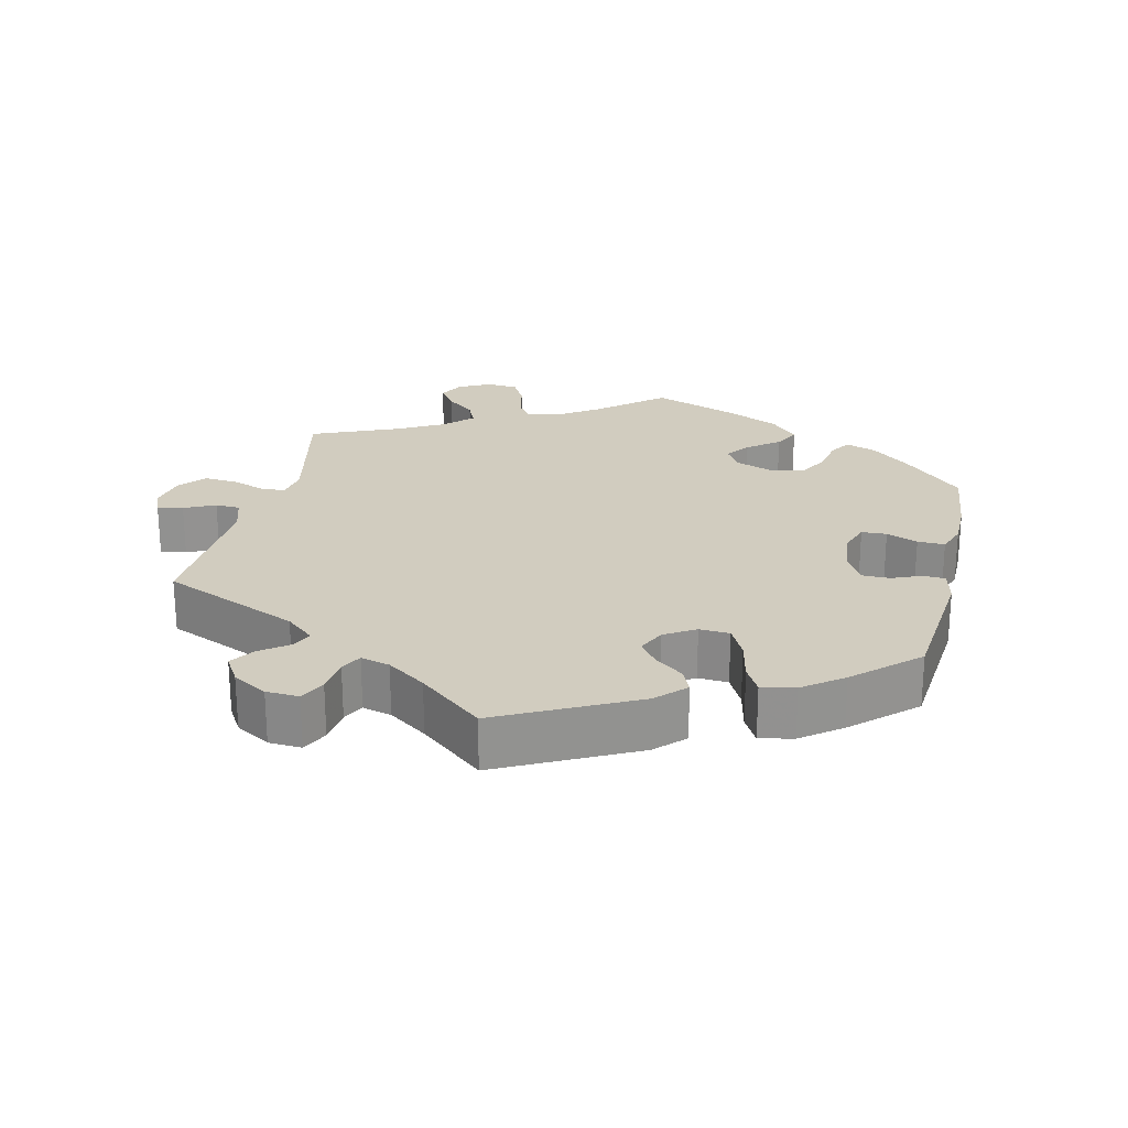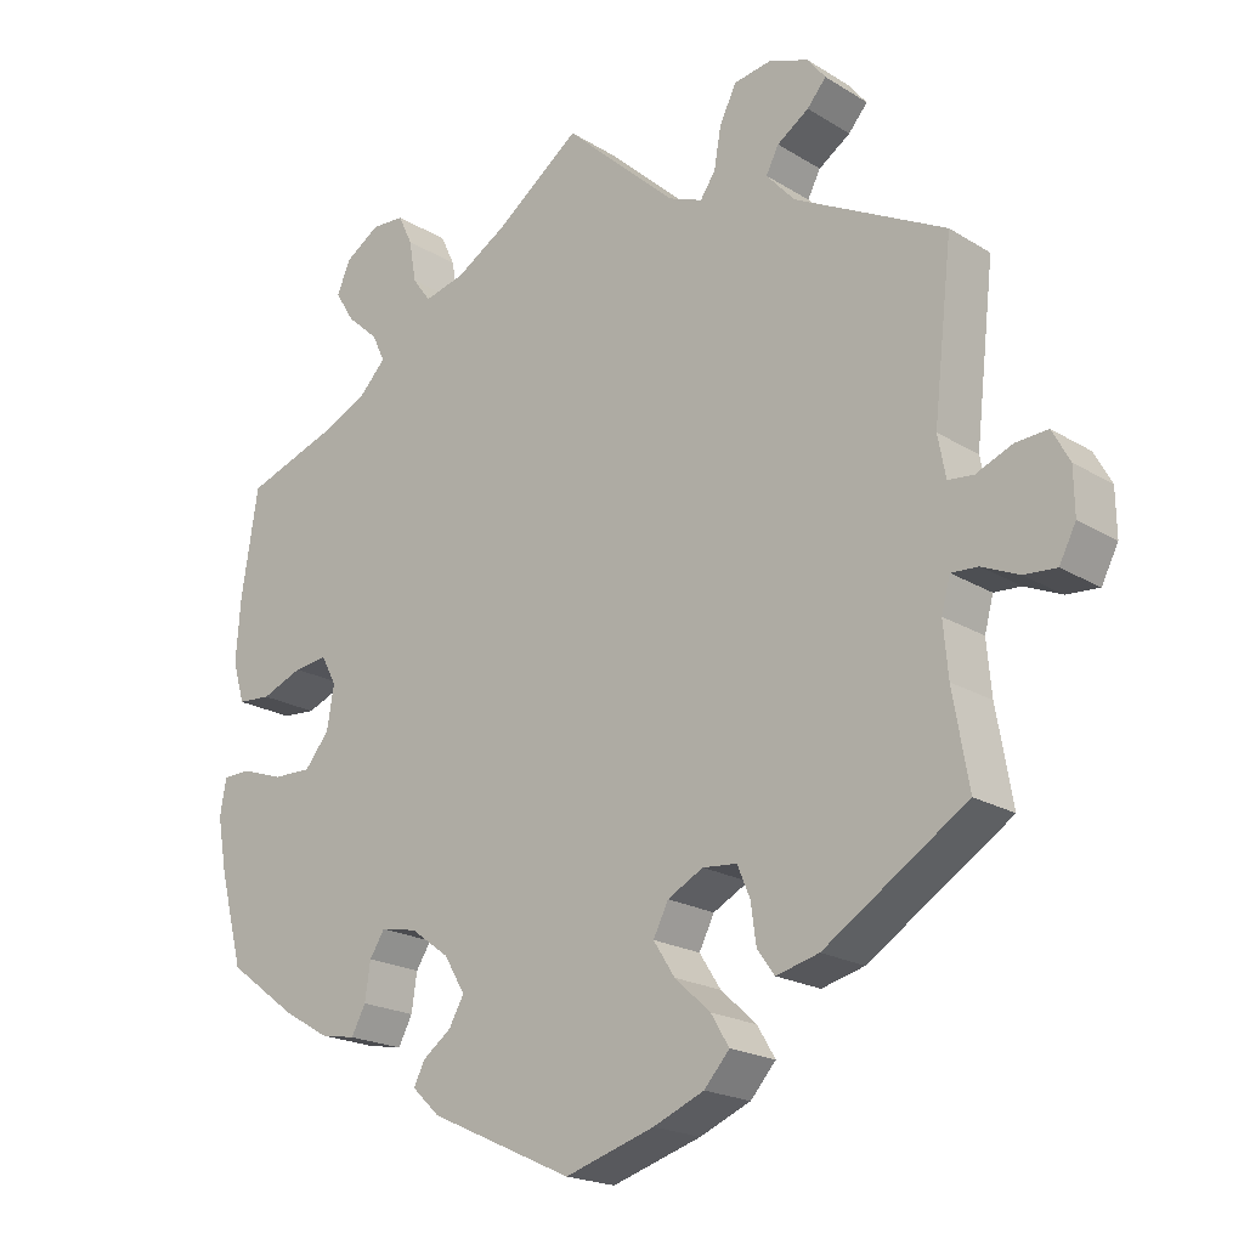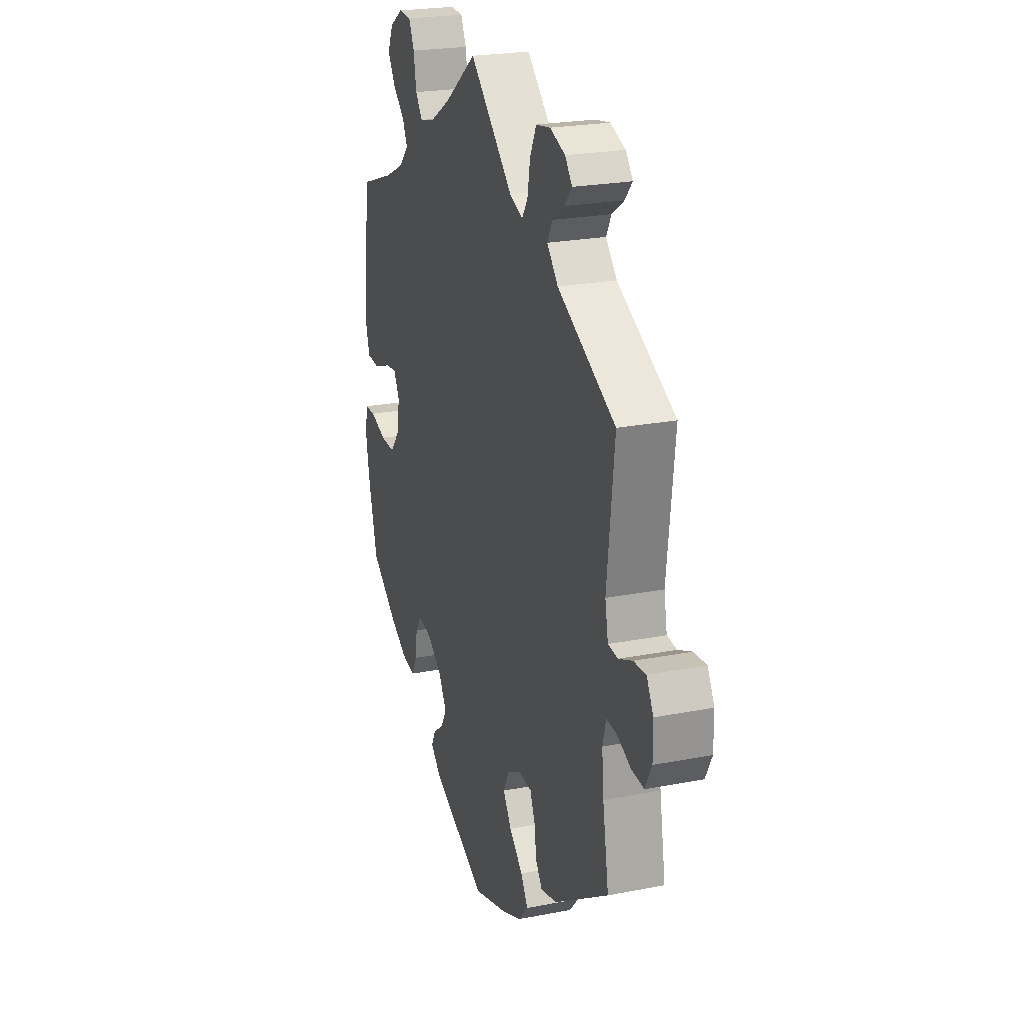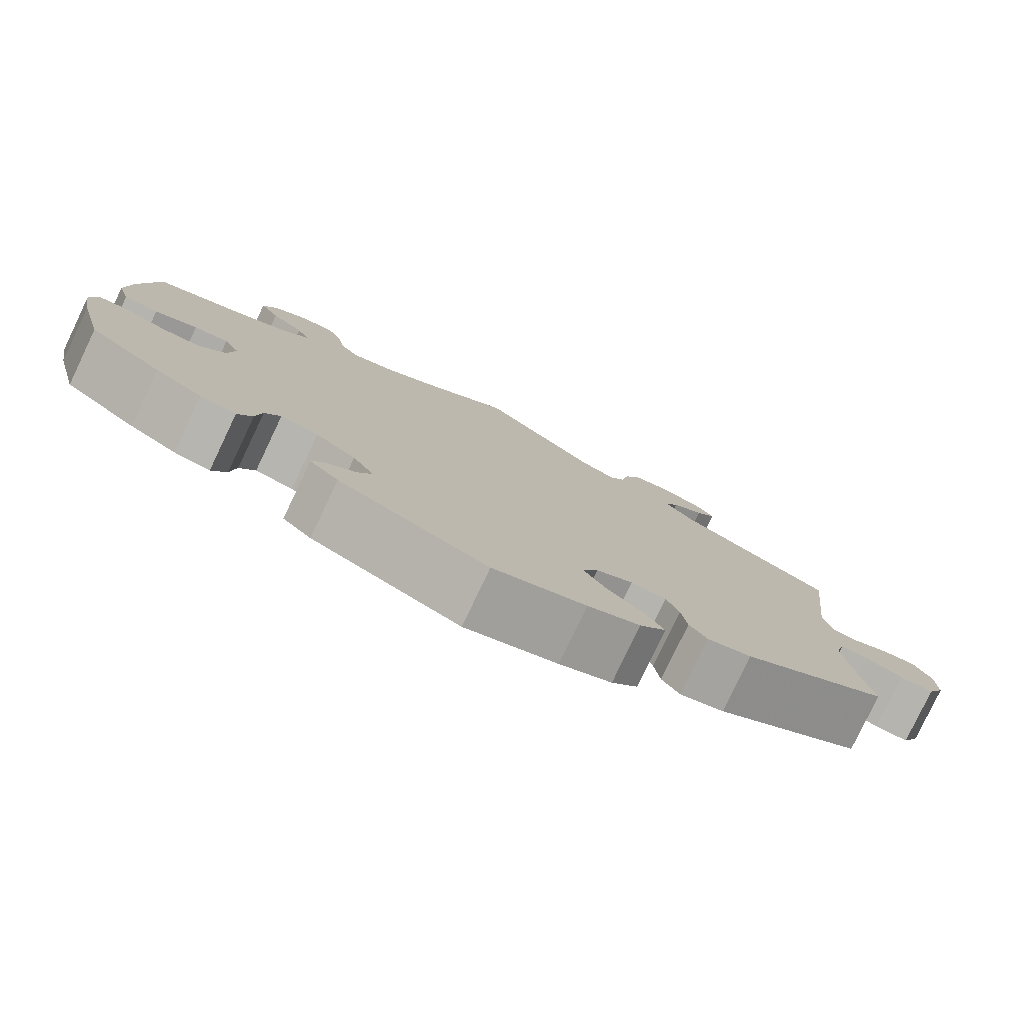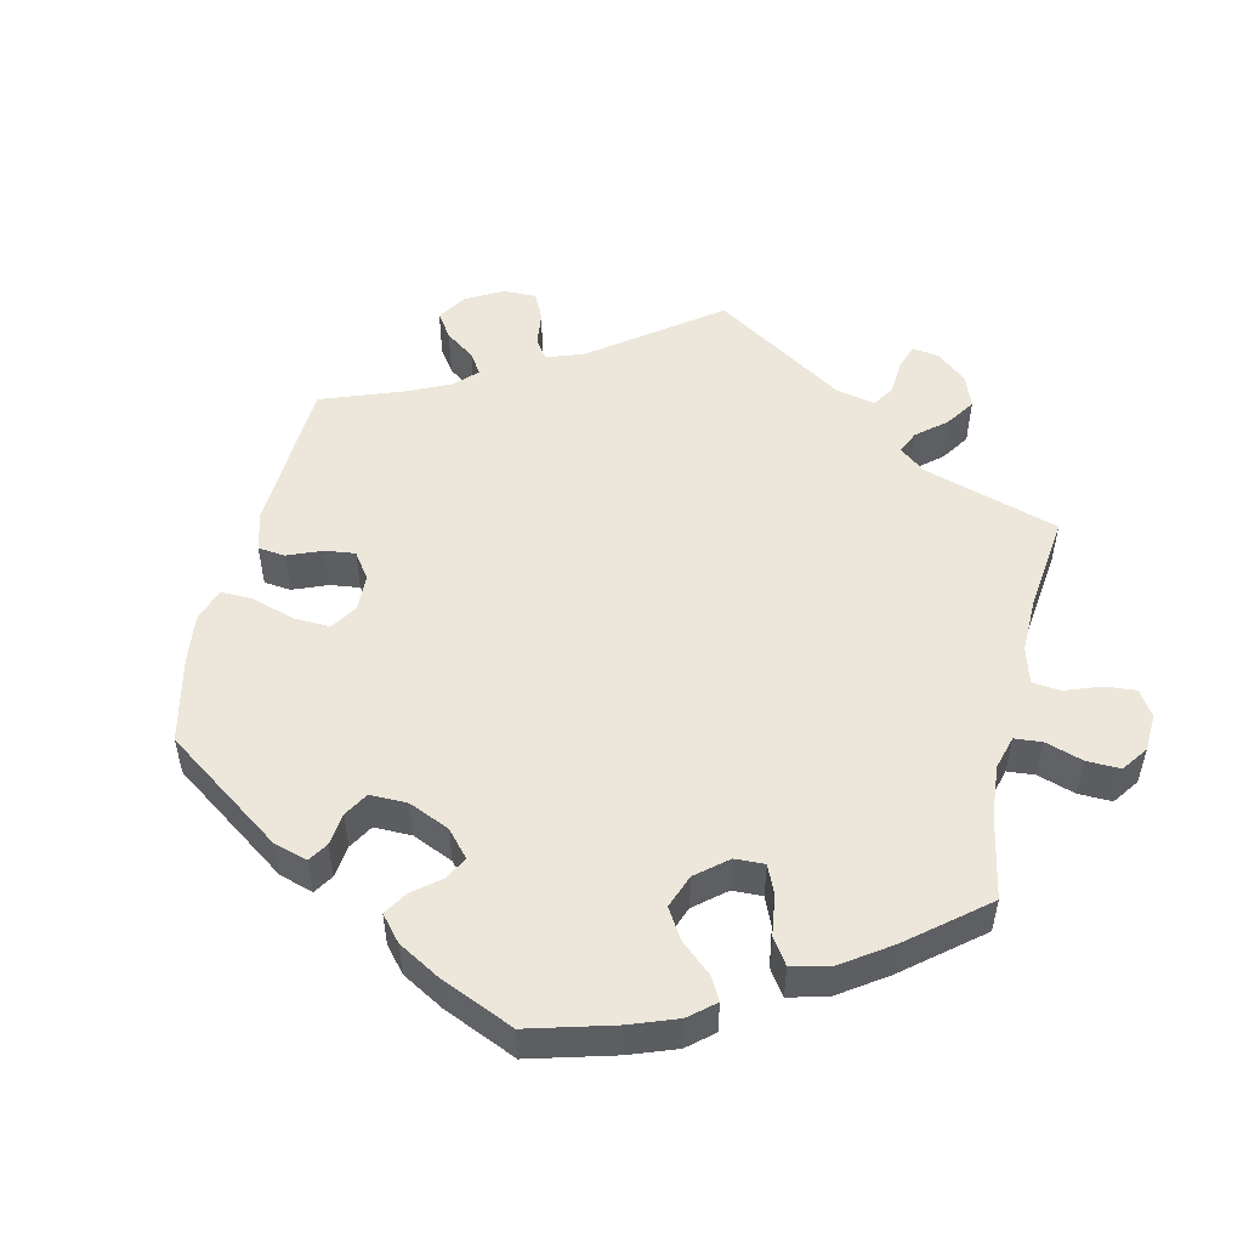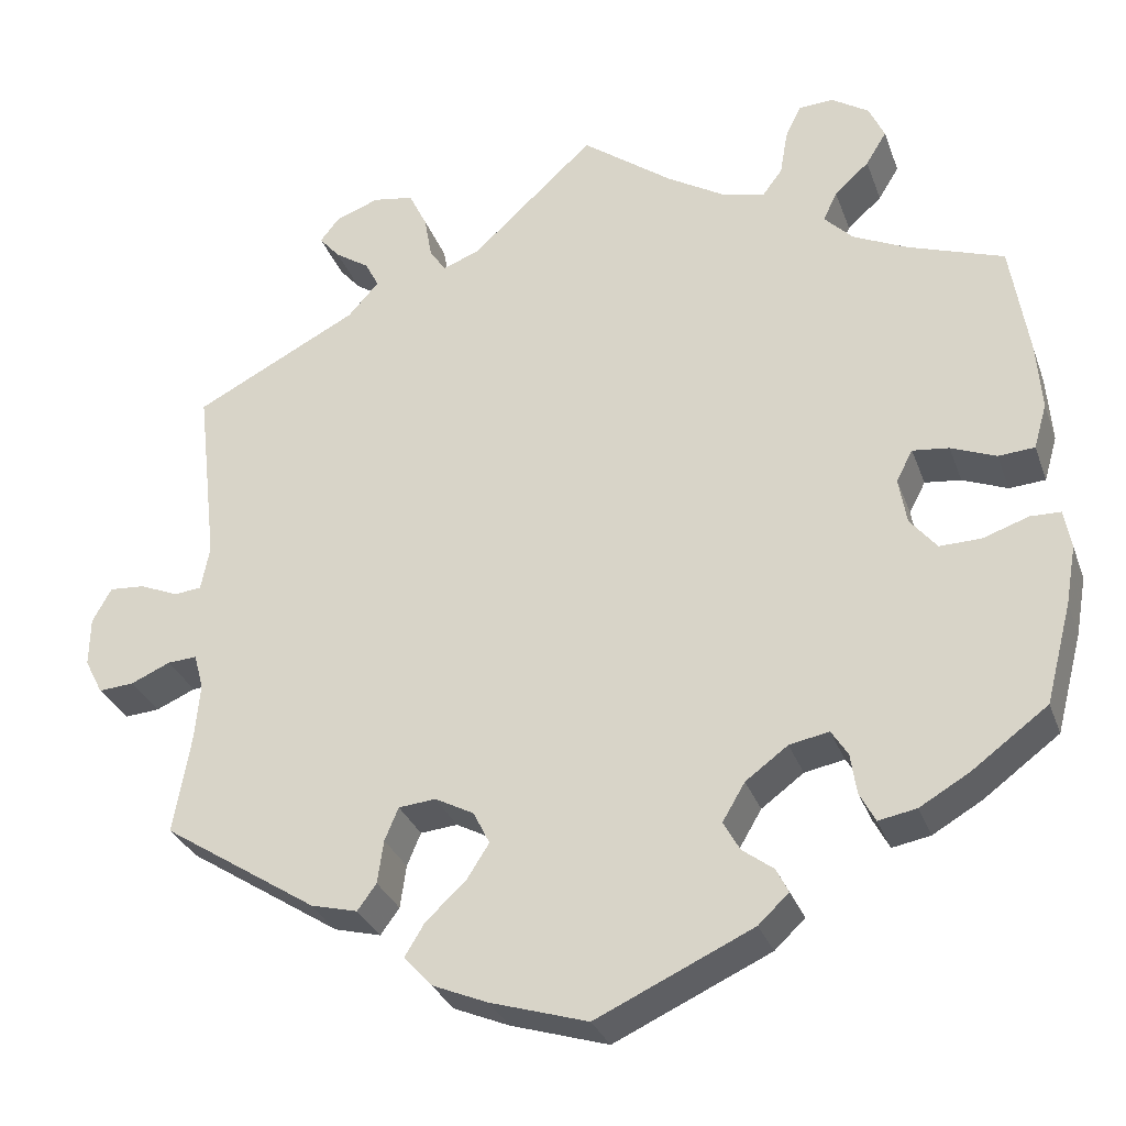
<metadata>
{"format":"obj","ext":"obj","renderer":"f3d","projection":"perspective","resolution":1024,"background":"white","views":[{"elev":23.8,"azim":133.1,"up":"+Y"},{"elev":-19.9,"azim":41.6,"up":"+Z"},{"elev":23.3,"azim":71.7,"up":"+Z"},{"elev":-79.4,"azim":-25.5,"up":"+Z"},{"elev":51.9,"azim":-107.0,"up":"+Y"},{"elev":-30.6,"azim":-162.0,"up":"+Z"}]}
</metadata>
<code>
v 0.142 0.07 0.447
v 0.185 0.07 0.43
v 0.204 0.07 0.458
v 0.213 0.07 0.509
v 0.234 0.07 0.552
v 0.281 0.07 0.56
v 0.331 0.07 0.542
v 0.354 0.07 0.513
v 0.33 0.07 0.485
v 0.29 0.07 0.458
v 0.274 0.07 0.427
v 0.31 0.07 0.387
v 0.5 0.07 0.289
v 0.476 0.07 0.079
v 0.486 0.07 0.027
v 0.518 0.07 0.024
v 0.563 0.07 0.043
v 0.604 0.07 0.046
v 0.626 0.07 0.006
v 0.627 0.07 -0.051
v 0.606 0.07 -0.092
v 0.565 0.07 -0.089
v 0.519 0.07 -0.069
v 0.485 0.07 -0.067
v 0.474 0.07 -0.108
v 0.48 0.07 -0.174
v 0.5 0.07 -0.289
v 0.321 0.07 -0.405
v 0.267 0.07 -0.419
v 0.245 0.07 -0.389
v 0.238 0.07 -0.339
v 0.222 0.07 -0.301
v 0.179 0.07 -0.297
v 0.134 0.07 -0.321
v 0.115 0.07 -0.359
v 0.142 0.07 -0.401
v 0.187 0.07 -0.442
v 0.21 0.07 -0.48
v 0.178 0.07 -0.516
v 0.114 0.07 -0.543
v 0.001 0.07 -0.578
v -0.18 0.07 -0.495
v -0.215 0.07 -0.462
v -0.201 0.07 -0.434
v -0.165 0.07 -0.407
v -0.146 0.07 -0.373
v -0.172 0.07 -0.329
v -0.221 0.07 -0.293
v -0.267 0.07 -0.284
v -0.286 0.07 -0.314
v -0.293 0.07 -0.361
v -0.311 0.07 -0.395
v -0.355 0.07 -0.387
v -0.412 0.07 -0.354
v -0.5 0.07 -0.289
v -0.53 0.07 -0.174
v -0.542 0.07 -0.106
v -0.534 0.07 -0.061
v -0.499 0.07 -0.06
v -0.446 0.07 -0.078
v -0.398 0.07 -0.079
v -0.367 0.07 -0.041
v -0.358 0.07 0.013
v -0.377 0.07 0.049
v -0.419 0.07 0.044
v -0.471 0.07 0.023
v -0.513 0.07 0.026
v -0.528 0.07 0.078
v -0.522 0.07 0.157
v -0.501 0.07 0.289
v -0.39 0.07 0.328
v -0.327 0.07 0.358
v -0.294 0.07 0.392
v -0.31 0.07 0.426
v -0.35 0.07 0.462
v -0.374 0.07 0.501
v -0.356 0.07 0.541
v -0.313 0.07 0.569
v -0.272 0.07 0.567
v -0.254 0.07 0.529
v -0.245 0.07 0.477
v -0.222 0.07 0.446
v -0.171 0.07 0.459
v -0.105 0.07 0.499
v 0 0.07 0.578
v 0.142 0 0.447
v 0.185 0 0.43
v 0.204 0 0.458
v 0.213 0 0.509
v 0.234 0 0.552
v 0.281 0 0.56
v 0.331 0 0.542
v 0.354 0 0.513
v 0.33 0 0.485
v 0.29 0 0.458
v 0.274 0 0.427
v 0.31 0 0.387
v 0.5 0 0.289
v 0.476 0 0.079
v 0.486 0 0.027
v 0.518 0 0.024
v 0.563 0 0.043
v 0.604 0 0.046
v 0.626 0 0.006
v 0.627 0 -0.051
v 0.606 0 -0.092
v 0.565 0 -0.089
v 0.519 0 -0.069
v 0.485 0 -0.067
v 0.474 0 -0.108
v 0.48 0 -0.174
v 0.5 0 -0.289
v 0.321 0 -0.405
v 0.267 0 -0.419
v 0.245 0 -0.389
v 0.238 0 -0.339
v 0.222 0 -0.301
v 0.179 0 -0.297
v 0.134 0 -0.321
v 0.115 0 -0.359
v 0.142 0 -0.401
v 0.187 0 -0.442
v 0.21 0 -0.48
v 0.178 0 -0.516
v 0.114 0 -0.543
v 0.001 0 -0.578
v -0.18 0 -0.495
v -0.215 0 -0.462
v -0.201 0 -0.434
v -0.165 0 -0.407
v -0.146 0 -0.373
v -0.172 0 -0.329
v -0.221 0 -0.293
v -0.267 0 -0.284
v -0.286 0 -0.314
v -0.293 0 -0.361
v -0.311 0 -0.395
v -0.355 0 -0.387
v -0.412 0 -0.354
v -0.5 0 -0.289
v -0.53 0 -0.174
v -0.542 0 -0.106
v -0.534 0 -0.061
v -0.499 0 -0.06
v -0.446 0 -0.078
v -0.398 0 -0.079
v -0.367 0 -0.041
v -0.358 0 0.013
v -0.377 0 0.049
v -0.419 0 0.044
v -0.471 0 0.023
v -0.513 0 0.026
v -0.528 0 0.078
v -0.522 0 0.157
v -0.501 0 0.289
v -0.39 0 0.328
v -0.327 0 0.358
v -0.294 0 0.392
v -0.31 0 0.426
v -0.35 0 0.462
v -0.374 0 0.501
v -0.356 0 0.541
v -0.313 0 0.569
v -0.272 0 0.567
v -0.254 0 0.529
v -0.245 0 0.477
v -0.222 0 0.446
v -0.171 0 0.459
v -0.105 0 0.499
v 0 0 0.578
f 84 85 1
f 83 84 1 2
f 82 83 2
f 78 79 80 81
f 76 77 78 81
f 74 75 76 81
f 73 74 81 82
f 72 73 82 2
f 68 69 70 71
f 68 71 72 2
f 65 66 67 68
f 64 65 68 2
f 57 58 59 60
f 57 60 61
f 56 57 61
f 55 56 61
f 54 55 61 62
f 50 51 52 53
f 49 50 53 54
f 42 43 44 45
f 42 45 46
f 41 42 46
f 40 41 46 47
f 36 37 38 39
f 35 36 39 40
f 28 29 30 31
f 26 27 28 31
f 25 26 31 32
f 24 25 32 33
f 20 21 22 23
f 20 23 24
f 19 20 24
f 16 17 18 19
f 15 16 19 24
f 14 15 24 33
f 12 13 14 33
f 7 8 9 10
f 7 10 11
f 6 7 11
f 3 4 5 6
f 2 3 6 11
f 63 64 2 11
f 49 54 62 63
f 48 49 63 11
f 35 40 47
f 34 35 47 48
f 33 34 48
f 11 12 33 48
f 86 170 169
f 87 86 169 168
f 87 168 167
f 166 165 164 163
f 166 163 162 161
f 166 161 160 159
f 167 166 159 158
f 87 167 158 157
f 156 155 154 153
f 87 157 156 153
f 153 152 151 150
f 87 153 150 149
f 145 144 143 142
f 146 145 142
f 146 142 141
f 146 141 140
f 147 146 140 139
f 138 137 136 135
f 139 138 135 134
f 130 129 128 127
f 131 130 127
f 131 127 126
f 132 131 126 125
f 124 123 122 121
f 125 124 121 120
f 116 115 114 113
f 116 113 112 111
f 117 116 111 110
f 118 117 110 109
f 108 107 106 105
f 109 108 105
f 109 105 104
f 104 103 102 101
f 109 104 101 100
f 118 109 100 99
f 118 99 98 97
f 95 94 93 92
f 96 95 92
f 96 92 91
f 91 90 89 88
f 96 91 88 87
f 96 87 149 148
f 148 147 139 134
f 96 148 134 133
f 132 125 120
f 133 132 120 119
f 133 119 118
f 133 118 97 96
f 1 86 87 2
f 2 87 88 3
f 3 88 89 4
f 4 89 90 5
f 5 90 91 6
f 6 91 92 7
f 7 92 93 8
f 8 93 94 9
f 9 94 95 10
f 10 95 96 11
f 11 96 97 12
f 12 97 98 13
f 13 98 99 14
f 14 99 100 15
f 15 100 101 16
f 16 101 102 17
f 17 102 103 18
f 18 103 104 19
f 19 104 105 20
f 20 105 106 21
f 21 106 107 22
f 22 107 108 23
f 23 108 109 24
f 24 109 110 25
f 25 110 111 26
f 26 111 112 27
f 27 112 113 28
f 28 113 114 29
f 29 114 115 30
f 30 115 116 31
f 31 116 117 32
f 32 117 118 33
f 33 118 119 34
f 34 119 120 35
f 35 120 121 36
f 36 121 122 37
f 37 122 123 38
f 38 123 124 39
f 39 124 125 40
f 40 125 126 41
f 41 126 127 42
f 42 127 128 43
f 43 128 129 44
f 44 129 130 45
f 45 130 131 46
f 46 131 132 47
f 47 132 133 48
f 48 133 134 49
f 49 134 135 50
f 50 135 136 51
f 51 136 137 52
f 52 137 138 53
f 53 138 139 54
f 54 139 140 55
f 55 140 141 56
f 56 141 142 57
f 57 142 143 58
f 58 143 144 59
f 59 144 145 60
f 60 145 146 61
f 61 146 147 62
f 62 147 148 63
f 63 148 149 64
f 64 149 150 65
f 65 150 151 66
f 66 151 152 67
f 67 152 153 68
f 68 153 154 69
f 69 154 155 70
f 70 155 156 71
f 71 156 157 72
f 72 157 158 73
f 73 158 159 74
f 74 159 160 75
f 75 160 161 76
f 76 161 162 77
f 77 162 163 78
f 78 163 164 79
f 79 164 165 80
f 80 165 166 81
f 81 166 167 82
f 82 167 168 83
f 83 168 169 84
f 84 169 170 85
f 85 170 86 1

</code>
